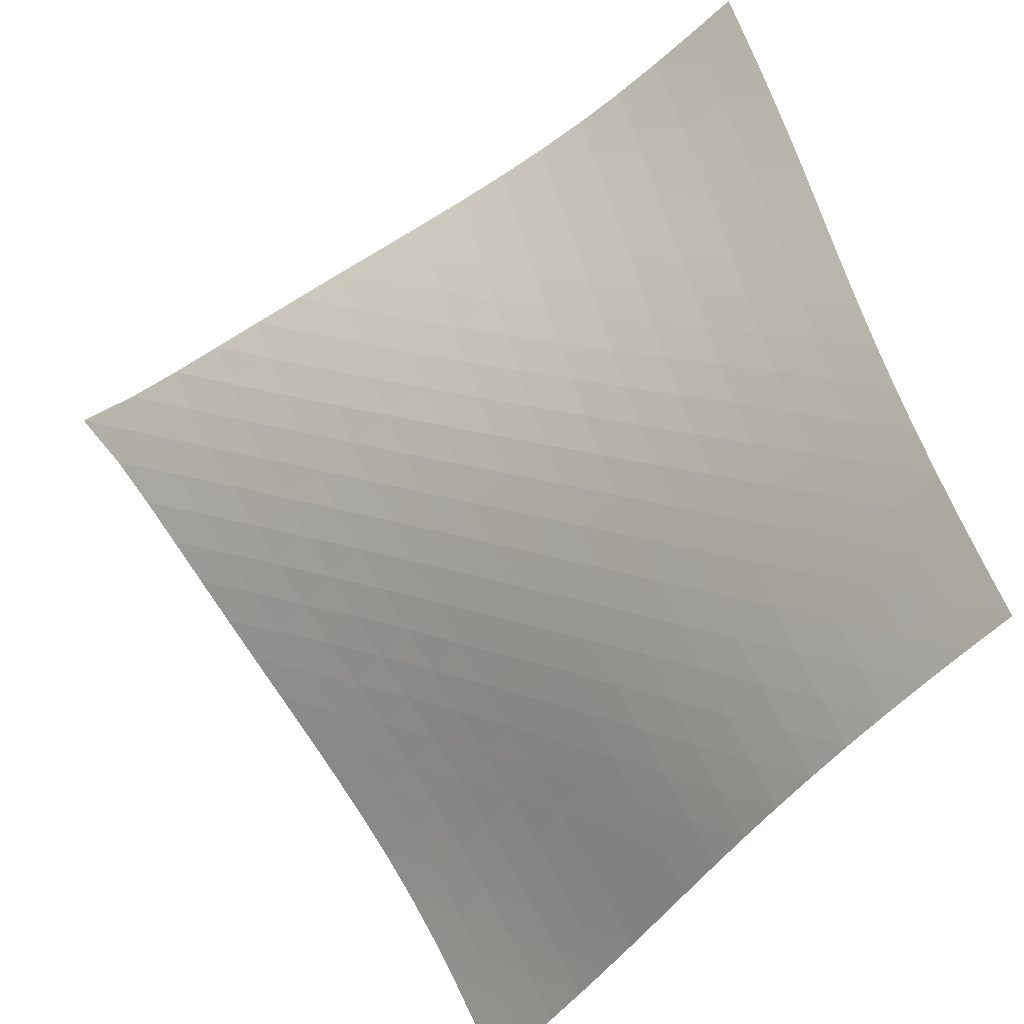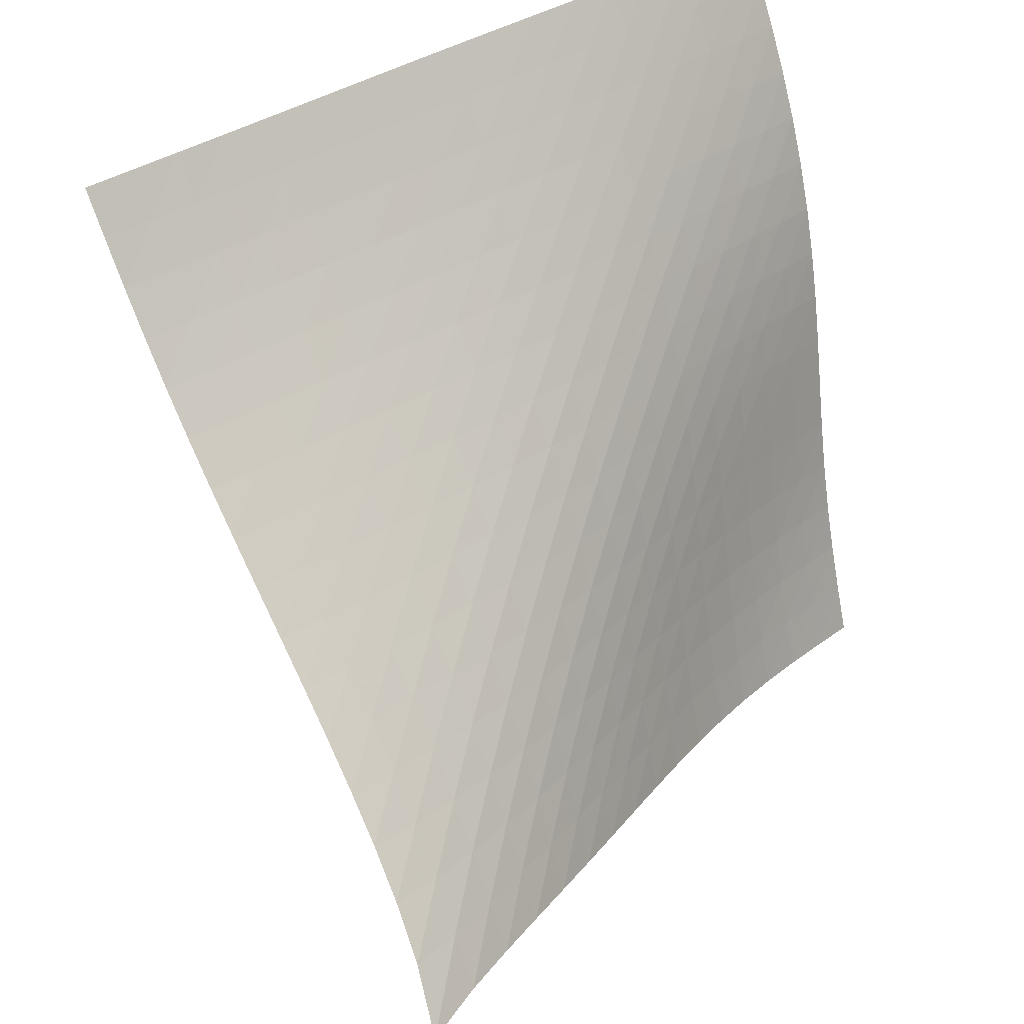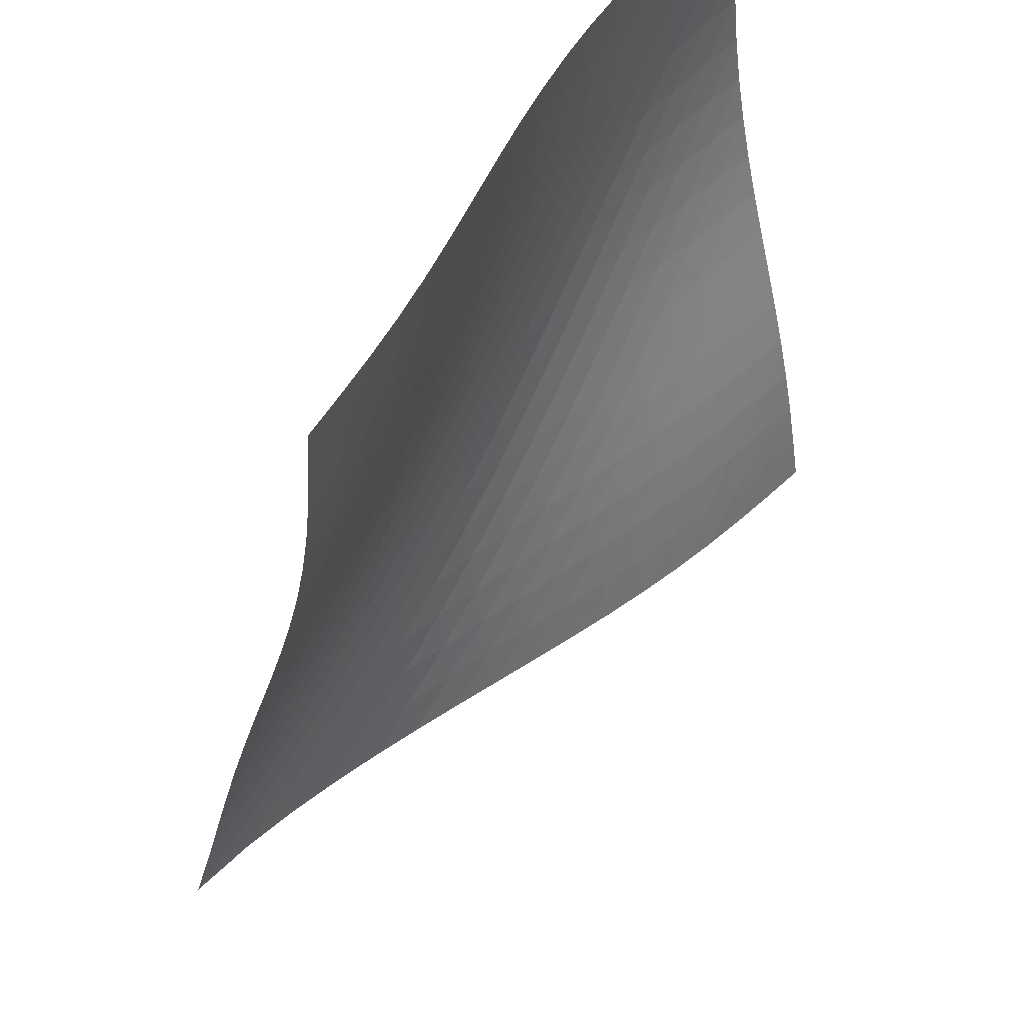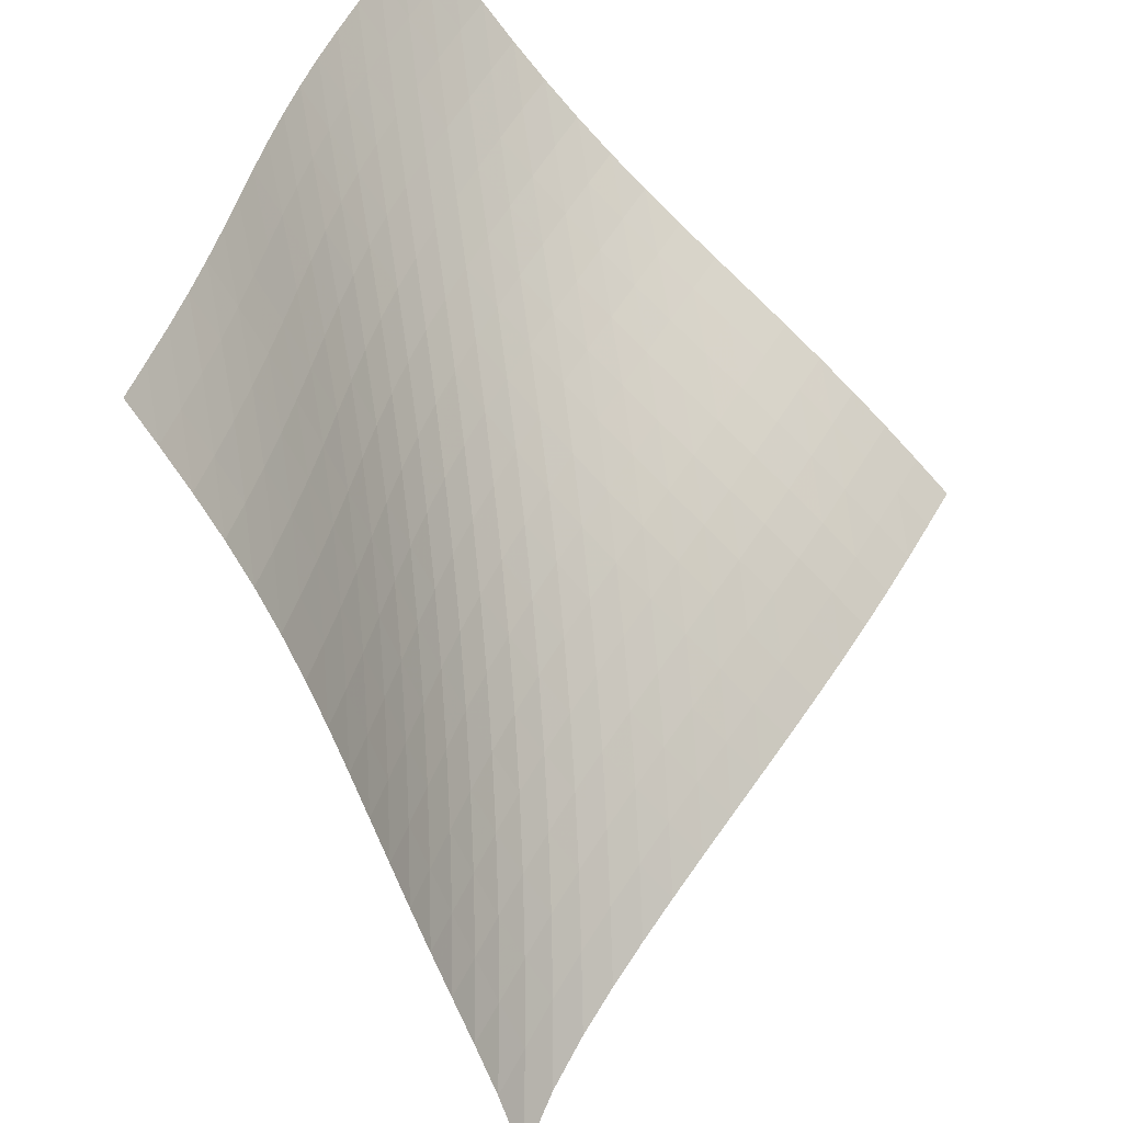
<metadata>
{"format":"obj","ext":"obj","renderer":"f3d","projection":"perspective","resolution":1024,"background":"white","views":[{"elev":43.1,"azim":-72.4,"up":"+Z"},{"elev":52.5,"azim":176.2,"up":"+Z"},{"elev":-53.6,"azim":-49.8,"up":"+Z"},{"elev":-79.6,"azim":-15.1,"up":"+Z"}]}
</metadata>
<code>
v -6.509 -0.0404 6.509
v -1.927 -10.39 14.57
v -14.57 -10.39 1.927
v -12.85 -17.3 12.85
v -14 -9.862 2.172
v -13.44 -9.325 2.422
v -12.9 -8.772 2.683
v -12.38 -8.199 2.957
v -11.88 -7.607 3.245
v -11.41 -6.996 3.544
v -10.96 -6.37 3.853
v -10.51 -5.734 4.168
v -10.08 -5.089 4.488
v -9.633 -4.439 4.808
v -9.181 -3.783 5.127
v -8.714 -3.12 5.441
v -8.226 -2.444 5.746
v -7.709 -1.739 6.036
v -7.146 -0.9683 6.301
v -6.301 -0.9683 7.146
v -6.036 -1.739 7.709
v -5.746 -2.444 8.226
v -5.441 -3.12 8.714
v -5.127 -3.783 9.181
v -4.808 -4.439 9.633
v -4.488 -5.089 10.08
v -4.168 -5.734 10.51
v -3.853 -6.37 10.96
v -3.544 -6.996 11.41
v -3.245 -7.607 11.88
v -2.957 -8.199 12.38
v -2.683 -8.772 12.9
v -2.422 -9.325 13.44
v -2.172 -9.862 14
v -2.604 -10.83 14.46
v -3.287 -11.25 14.35
v -3.98 -11.67 14.26
v -4.684 -12.08 14.19
v -5.397 -12.48 14.14
v -6.116 -12.87 14.09
v -6.838 -13.26 14.05
v -7.557 -13.65 14
v -8.271 -14.06 13.93
v -8.973 -14.48 13.84
v -9.661 -14.91 13.73
v -10.33 -15.36 13.59
v -10.99 -15.83 13.43
v -11.62 -16.31 13.25
v -12.24 -16.8 13.05
v -13.05 -16.8 12.24
v -13.25 -16.31 11.62
v -13.43 -15.83 10.99
v -13.59 -15.36 10.33
v -13.73 -14.91 9.661
v -13.84 -14.48 8.973
v -13.93 -14.06 8.271
v -14 -13.65 7.557
v -14.05 -13.26 6.838
v -14.09 -12.87 6.116
v -14.14 -12.48 5.397
v -14.19 -12.08 4.684
v -14.26 -11.67 3.98
v -14.35 -11.25 3.287
v -14.46 -10.83 2.604
v -6.904 -1.584 6.904
v -7.479 -2.257 6.654
v -8.022 -2.921 6.382
v -8.536 -3.577 6.093
v -9.027 -4.226 5.792
v -9.498 -4.872 5.483
v -9.956 -5.515 5.17
v -10.41 -6.154 4.855
v -10.86 -6.788 4.542
v -11.31 -7.413 4.235
v -11.79 -8.025 3.935
v -12.28 -8.621 3.645
v -12.79 -9.197 3.368
v -13.33 -9.755 3.104
v -13.89 -10.29 2.851
v -6.654 -2.257 7.479
v -7.247 -2.837 7.247
v -7.814 -3.445 6.998
v -8.355 -4.065 6.73
v -8.87 -4.69 6.446
v -9.364 -5.318 6.151
v -9.839 -5.949 5.847
v -10.3 -6.579 5.54
v -10.76 -7.207 5.233
v -11.22 -7.829 4.928
v -11.7 -8.44 4.629
v -12.19 -9.037 4.339
v -12.7 -9.617 4.06
v -13.24 -10.18 3.793
v -13.79 -10.72 3.537
v -6.382 -2.921 8.022
v -6.998 -3.445 7.814
v -7.593 -4.002 7.593
v -8.162 -4.581 7.351
v -8.706 -5.175 7.089
v -9.225 -5.78 6.811
v -9.723 -6.392 6.521
v -10.2 -7.009 6.224
v -10.68 -7.627 5.924
v -11.15 -8.242 5.625
v -11.62 -8.85 5.329
v -12.12 -9.446 5.04
v -12.63 -10.03 4.761
v -13.16 -10.59 4.492
v -13.7 -11.14 4.233
v -6.093 -3.577 8.536
v -6.73 -4.065 8.355
v -7.351 -4.581 8.162
v -7.95 -5.121 7.95
v -8.525 -5.681 7.715
v -9.073 -6.258 7.46
v -9.598 -6.847 7.188
v -10.1 -7.446 6.905
v -10.59 -8.05 6.616
v -11.08 -8.654 6.324
v -11.56 -9.255 6.034
v -12.06 -9.847 5.748
v -12.57 -10.43 5.47
v -13.1 -10.99 5.201
v -13.64 -11.54 4.939
v -5.792 -4.226 9.027
v -6.446 -4.69 8.87
v -7.089 -5.175 8.706
v -7.715 -5.681 8.525
v -8.32 -6.208 8.32
v -8.901 -6.754 8.092
v -9.456 -7.317 7.844
v -9.987 -7.893 7.579
v -10.5 -8.479 7.304
v -11 -9.07 7.022
v -11.5 -9.66 6.74
v -12.01 -10.25 6.46
v -12.52 -10.82 6.185
v -13.05 -11.39 5.916
v -13.59 -11.94 5.654
v -5.483 -4.872 9.498
v -6.151 -5.318 9.364
v -6.811 -5.78 9.225
v -7.46 -6.258 9.073
v -8.092 -6.754 8.901
v -8.703 -7.27 8.703
v -9.29 -7.804 8.482
v -9.852 -8.355 8.24
v -10.39 -8.92 7.983
v -10.92 -9.493 7.716
v -11.44 -10.07 7.443
v -11.95 -10.64 7.171
v -12.47 -11.21 6.901
v -13 -11.78 6.635
v -13.54 -12.33 6.374
v -5.17 -5.515 9.956
v -5.847 -5.949 9.839
v -6.521 -6.392 9.723
v -7.188 -6.847 9.598
v -7.844 -7.317 9.456
v -8.482 -7.804 9.29
v -9.099 -8.31 9.099
v -9.692 -8.835 8.884
v -10.26 -9.376 8.648
v -10.81 -9.929 8.399
v -11.35 -10.49 8.14
v -11.88 -11.05 7.877
v -12.42 -11.61 7.614
v -12.96 -12.17 7.353
v -13.5 -12.72 7.095
v -4.855 -6.154 10.41
v -5.54 -6.579 10.3
v -6.224 -7.009 10.2
v -6.905 -7.446 10.1
v -7.579 -7.893 9.987
v -8.24 -8.355 9.852
v -8.884 -8.835 9.692
v -9.506 -9.334 9.506
v -10.11 -9.85 9.296
v -10.68 -10.38 9.067
v -11.25 -10.92 8.825
v -11.8 -11.47 8.575
v -12.35 -12.02 8.32
v -12.89 -12.57 8.066
v -13.44 -13.11 7.812
v -4.542 -6.788 10.86
v -5.233 -7.207 10.76
v -5.924 -7.627 10.68
v -6.616 -8.05 10.59
v -7.304 -8.479 10.5
v -7.983 -8.92 10.39
v -8.648 -9.376 10.26
v -9.296 -9.85 10.11
v -9.922 -10.34 9.922
v -10.53 -10.85 9.717
v -11.12 -11.37 9.494
v -11.69 -11.91 9.258
v -12.25 -12.44 9.015
v -12.81 -12.98 8.769
v -13.37 -13.52 8.52
v -4.235 -7.413 11.31
v -4.928 -7.829 11.22
v -5.625 -8.242 11.15
v -6.324 -8.654 11.08
v -7.022 -9.07 11
v -7.716 -9.493 10.92
v -8.399 -9.929 10.81
v -9.067 -10.38 10.68
v -9.717 -10.85 10.53
v -10.35 -11.34 10.35
v -10.96 -11.84 10.14
v -11.55 -12.36 9.925
v -12.13 -12.88 9.695
v -12.71 -13.41 9.458
v -13.27 -13.94 9.217
v -3.935 -8.025 11.79
v -4.629 -8.44 11.7
v -5.329 -8.85 11.62
v -6.034 -9.255 11.56
v -6.74 -9.66 11.5
v -7.443 -10.07 11.44
v -8.14 -10.49 11.35
v -8.825 -10.92 11.25
v -9.494 -11.37 11.12
v -10.14 -11.84 10.96
v -10.77 -12.33 10.77
v -11.39 -12.83 10.57
v -11.99 -13.34 10.36
v -12.57 -13.86 10.13
v -13.15 -14.38 9.898
v -3.645 -8.621 12.28
v -4.339 -9.037 12.19
v -5.04 -9.446 12.12
v -5.748 -9.847 12.06
v -6.46 -10.25 12.01
v -7.171 -10.64 11.95
v -7.877 -11.05 11.88
v -8.575 -11.47 11.8
v -9.258 -11.91 11.69
v -9.925 -12.36 11.55
v -10.57 -12.83 11.39
v -11.2 -13.32 11.2
v -11.82 -13.82 11
v -12.42 -14.32 10.79
v -13.01 -14.84 10.56
v -3.368 -9.197 12.79
v -4.06 -9.617 12.7
v -4.761 -10.03 12.63
v -5.47 -10.43 12.57
v -6.185 -10.82 12.52
v -6.901 -11.21 12.47
v -7.614 -11.61 12.42
v -8.32 -12.02 12.35
v -9.015 -12.44 12.25
v -9.695 -12.88 12.13
v -10.36 -13.34 11.99
v -11 -13.82 11.82
v -11.63 -14.3 11.63
v -12.24 -14.8 11.42
v -12.84 -15.31 11.21
v -3.104 -9.755 13.33
v -3.793 -10.18 13.24
v -4.492 -10.59 13.16
v -5.201 -10.99 13.1
v -5.916 -11.39 13.05
v -6.635 -11.78 13
v -7.353 -12.17 12.96
v -8.066 -12.57 12.89
v -8.769 -12.98 12.81
v -9.458 -13.41 12.71
v -10.13 -13.86 12.57
v -10.79 -14.32 12.42
v -11.42 -14.8 12.24
v -12.04 -15.3 12.04
v -12.65 -15.8 11.84
v -2.851 -10.29 13.89
v -3.537 -10.72 13.79
v -4.233 -11.14 13.7
v -4.939 -11.54 13.64
v -5.654 -11.94 13.59
v -6.374 -12.33 13.54
v -7.095 -12.72 13.5
v -7.812 -13.11 13.44
v -8.52 -13.52 13.37
v -9.217 -13.94 13.27
v -9.898 -14.38 13.15
v -10.56 -14.84 13.01
v -11.21 -15.31 12.84
v -11.84 -15.8 12.65
v -12.45 -16.29 12.45
f 289 49 4
f 289 4 50
f 5 79 64
f 5 64 3
f 79 94 63
f 79 63 64
f 94 109 62
f 94 62 63
f 109 124 61
f 109 61 62
f 124 139 60
f 124 60 61
f 139 154 59
f 139 59 60
f 154 169 58
f 154 58 59
f 169 184 57
f 169 57 58
f 184 199 56
f 184 56 57
f 199 214 55
f 199 55 56
f 214 229 54
f 214 54 55
f 229 244 53
f 229 53 54
f 244 259 52
f 244 52 53
f 259 274 51
f 259 51 52
f 274 289 50
f 274 50 51
f 1 20 65
f 1 65 19
f 19 65 66
f 19 66 18
f 18 66 67
f 18 67 17
f 17 67 68
f 17 68 16
f 16 68 69
f 16 69 15
f 15 69 70
f 15 70 14
f 14 70 71
f 14 71 13
f 13 71 72
f 13 72 12
f 12 72 73
f 12 73 11
f 11 73 74
f 11 74 10
f 10 74 75
f 10 75 9
f 9 75 76
f 9 76 8
f 8 76 77
f 8 77 7
f 7 77 78
f 7 78 6
f 6 78 79
f 6 79 5
f 20 21 80
f 20 80 65
f 65 80 81
f 65 81 66
f 66 81 82
f 66 82 67
f 67 82 83
f 67 83 68
f 68 83 84
f 68 84 69
f 69 84 85
f 69 85 70
f 70 85 86
f 70 86 71
f 71 86 87
f 71 87 72
f 72 87 88
f 72 88 73
f 73 88 89
f 73 89 74
f 74 89 90
f 74 90 75
f 75 90 91
f 75 91 76
f 76 91 92
f 76 92 77
f 77 92 93
f 77 93 78
f 78 93 94
f 78 94 79
f 21 22 95
f 21 95 80
f 80 95 96
f 80 96 81
f 81 96 97
f 81 97 82
f 82 97 98
f 82 98 83
f 83 98 99
f 83 99 84
f 84 99 100
f 84 100 85
f 85 100 101
f 85 101 86
f 86 101 102
f 86 102 87
f 87 102 103
f 87 103 88
f 88 103 104
f 88 104 89
f 89 104 105
f 89 105 90
f 90 105 106
f 90 106 91
f 91 106 107
f 91 107 92
f 92 107 108
f 92 108 93
f 93 108 109
f 93 109 94
f 22 23 110
f 22 110 95
f 95 110 111
f 95 111 96
f 96 111 112
f 96 112 97
f 97 112 113
f 97 113 98
f 98 113 114
f 98 114 99
f 99 114 115
f 99 115 100
f 100 115 116
f 100 116 101
f 101 116 117
f 101 117 102
f 102 117 118
f 102 118 103
f 103 118 119
f 103 119 104
f 104 119 120
f 104 120 105
f 105 120 121
f 105 121 106
f 106 121 122
f 106 122 107
f 107 122 123
f 107 123 108
f 108 123 124
f 108 124 109
f 23 24 125
f 23 125 110
f 110 125 126
f 110 126 111
f 111 126 127
f 111 127 112
f 112 127 128
f 112 128 113
f 113 128 129
f 113 129 114
f 114 129 130
f 114 130 115
f 115 130 131
f 115 131 116
f 116 131 132
f 116 132 117
f 117 132 133
f 117 133 118
f 118 133 134
f 118 134 119
f 119 134 135
f 119 135 120
f 120 135 136
f 120 136 121
f 121 136 137
f 121 137 122
f 122 137 138
f 122 138 123
f 123 138 139
f 123 139 124
f 24 25 140
f 24 140 125
f 125 140 141
f 125 141 126
f 126 141 142
f 126 142 127
f 127 142 143
f 127 143 128
f 128 143 144
f 128 144 129
f 129 144 145
f 129 145 130
f 130 145 146
f 130 146 131
f 131 146 147
f 131 147 132
f 132 147 148
f 132 148 133
f 133 148 149
f 133 149 134
f 134 149 150
f 134 150 135
f 135 150 151
f 135 151 136
f 136 151 152
f 136 152 137
f 137 152 153
f 137 153 138
f 138 153 154
f 138 154 139
f 25 26 155
f 25 155 140
f 140 155 156
f 140 156 141
f 141 156 157
f 141 157 142
f 142 157 158
f 142 158 143
f 143 158 159
f 143 159 144
f 144 159 160
f 144 160 145
f 145 160 161
f 145 161 146
f 146 161 162
f 146 162 147
f 147 162 163
f 147 163 148
f 148 163 164
f 148 164 149
f 149 164 165
f 149 165 150
f 150 165 166
f 150 166 151
f 151 166 167
f 151 167 152
f 152 167 168
f 152 168 153
f 153 168 169
f 153 169 154
f 26 27 170
f 26 170 155
f 155 170 171
f 155 171 156
f 156 171 172
f 156 172 157
f 157 172 173
f 157 173 158
f 158 173 174
f 158 174 159
f 159 174 175
f 159 175 160
f 160 175 176
f 160 176 161
f 161 176 177
f 161 177 162
f 162 177 178
f 162 178 163
f 163 178 179
f 163 179 164
f 164 179 180
f 164 180 165
f 165 180 181
f 165 181 166
f 166 181 182
f 166 182 167
f 167 182 183
f 167 183 168
f 168 183 184
f 168 184 169
f 27 28 185
f 27 185 170
f 170 185 186
f 170 186 171
f 171 186 187
f 171 187 172
f 172 187 188
f 172 188 173
f 173 188 189
f 173 189 174
f 174 189 190
f 174 190 175
f 175 190 191
f 175 191 176
f 176 191 192
f 176 192 177
f 177 192 193
f 177 193 178
f 178 193 194
f 178 194 179
f 179 194 195
f 179 195 180
f 180 195 196
f 180 196 181
f 181 196 197
f 181 197 182
f 182 197 198
f 182 198 183
f 183 198 199
f 183 199 184
f 28 29 200
f 28 200 185
f 185 200 201
f 185 201 186
f 186 201 202
f 186 202 187
f 187 202 203
f 187 203 188
f 188 203 204
f 188 204 189
f 189 204 205
f 189 205 190
f 190 205 206
f 190 206 191
f 191 206 207
f 191 207 192
f 192 207 208
f 192 208 193
f 193 208 209
f 193 209 194
f 194 209 210
f 194 210 195
f 195 210 211
f 195 211 196
f 196 211 212
f 196 212 197
f 197 212 213
f 197 213 198
f 198 213 214
f 198 214 199
f 29 30 215
f 29 215 200
f 200 215 216
f 200 216 201
f 201 216 217
f 201 217 202
f 202 217 218
f 202 218 203
f 203 218 219
f 203 219 204
f 204 219 220
f 204 220 205
f 205 220 221
f 205 221 206
f 206 221 222
f 206 222 207
f 207 222 223
f 207 223 208
f 208 223 224
f 208 224 209
f 209 224 225
f 209 225 210
f 210 225 226
f 210 226 211
f 211 226 227
f 211 227 212
f 212 227 228
f 212 228 213
f 213 228 229
f 213 229 214
f 30 31 230
f 30 230 215
f 215 230 231
f 215 231 216
f 216 231 232
f 216 232 217
f 217 232 233
f 217 233 218
f 218 233 234
f 218 234 219
f 219 234 235
f 219 235 220
f 220 235 236
f 220 236 221
f 221 236 237
f 221 237 222
f 222 237 238
f 222 238 223
f 223 238 239
f 223 239 224
f 224 239 240
f 224 240 225
f 225 240 241
f 225 241 226
f 226 241 242
f 226 242 227
f 227 242 243
f 227 243 228
f 228 243 244
f 228 244 229
f 31 32 245
f 31 245 230
f 230 245 246
f 230 246 231
f 231 246 247
f 231 247 232
f 232 247 248
f 232 248 233
f 233 248 249
f 233 249 234
f 234 249 250
f 234 250 235
f 235 250 251
f 235 251 236
f 236 251 252
f 236 252 237
f 237 252 253
f 237 253 238
f 238 253 254
f 238 254 239
f 239 254 255
f 239 255 240
f 240 255 256
f 240 256 241
f 241 256 257
f 241 257 242
f 242 257 258
f 242 258 243
f 243 258 259
f 243 259 244
f 32 33 260
f 32 260 245
f 245 260 261
f 245 261 246
f 246 261 262
f 246 262 247
f 247 262 263
f 247 263 248
f 248 263 264
f 248 264 249
f 249 264 265
f 249 265 250
f 250 265 266
f 250 266 251
f 251 266 267
f 251 267 252
f 252 267 268
f 252 268 253
f 253 268 269
f 253 269 254
f 254 269 270
f 254 270 255
f 255 270 271
f 255 271 256
f 256 271 272
f 256 272 257
f 257 272 273
f 257 273 258
f 258 273 274
f 258 274 259
f 33 34 275
f 33 275 260
f 260 275 276
f 260 276 261
f 261 276 277
f 261 277 262
f 262 277 278
f 262 278 263
f 263 278 279
f 263 279 264
f 264 279 280
f 264 280 265
f 265 280 281
f 265 281 266
f 266 281 282
f 266 282 267
f 267 282 283
f 267 283 268
f 268 283 284
f 268 284 269
f 269 284 285
f 269 285 270
f 270 285 286
f 270 286 271
f 271 286 287
f 271 287 272
f 272 287 288
f 272 288 273
f 273 288 289
f 273 289 274
f 34 2 35
f 34 35 275
f 275 35 36
f 275 36 276
f 276 36 37
f 276 37 277
f 277 37 38
f 277 38 278
f 278 38 39
f 278 39 279
f 279 39 40
f 279 40 280
f 280 40 41
f 280 41 281
f 281 41 42
f 281 42 282
f 282 42 43
f 282 43 283
f 283 43 44
f 283 44 284
f 284 44 45
f 284 45 285
f 285 45 46
f 285 46 286
f 286 46 47
f 286 47 287
f 287 47 48
f 287 48 288
f 288 48 49
f 288 49 289

</code>
